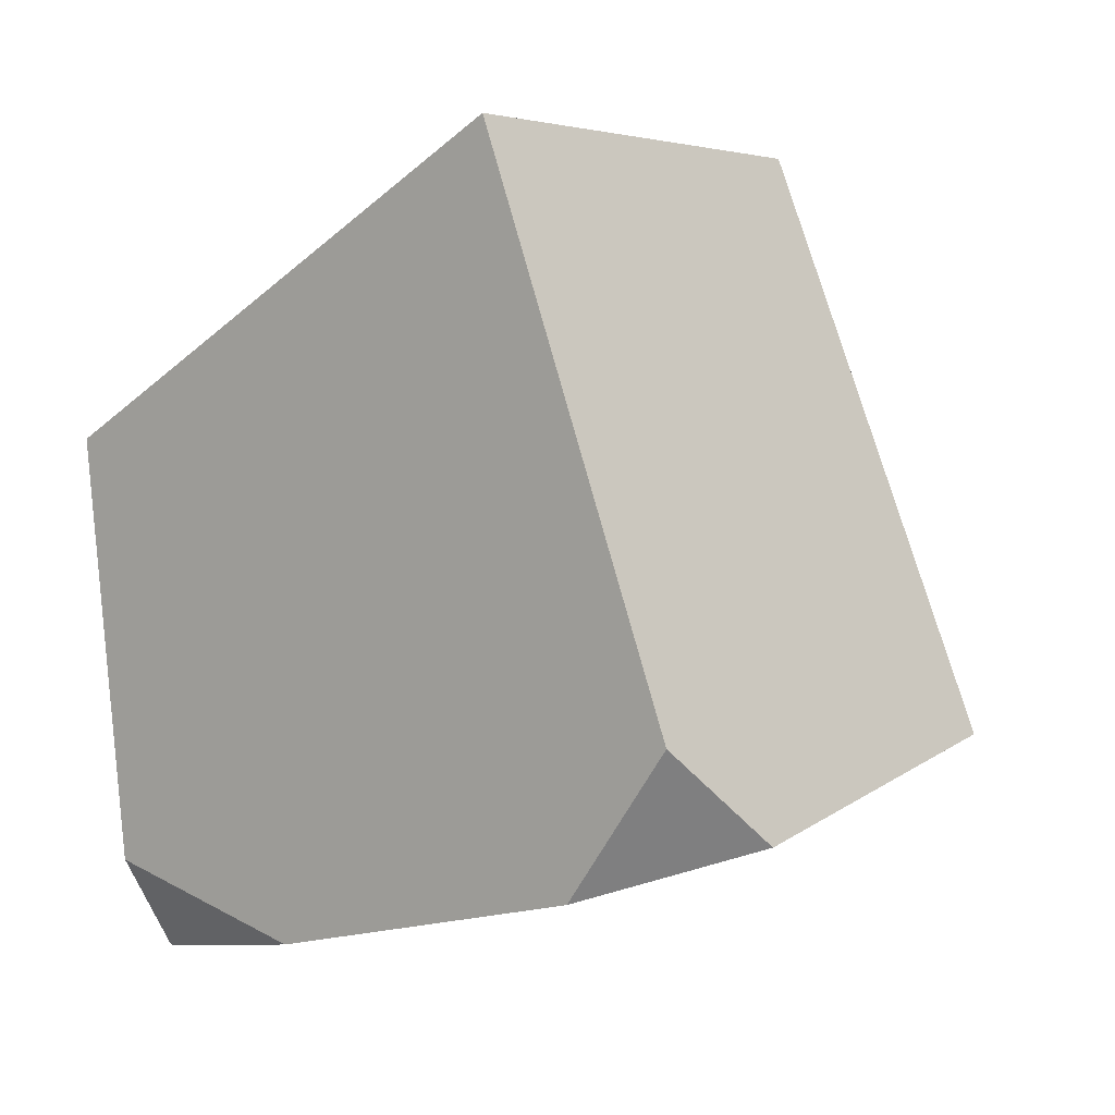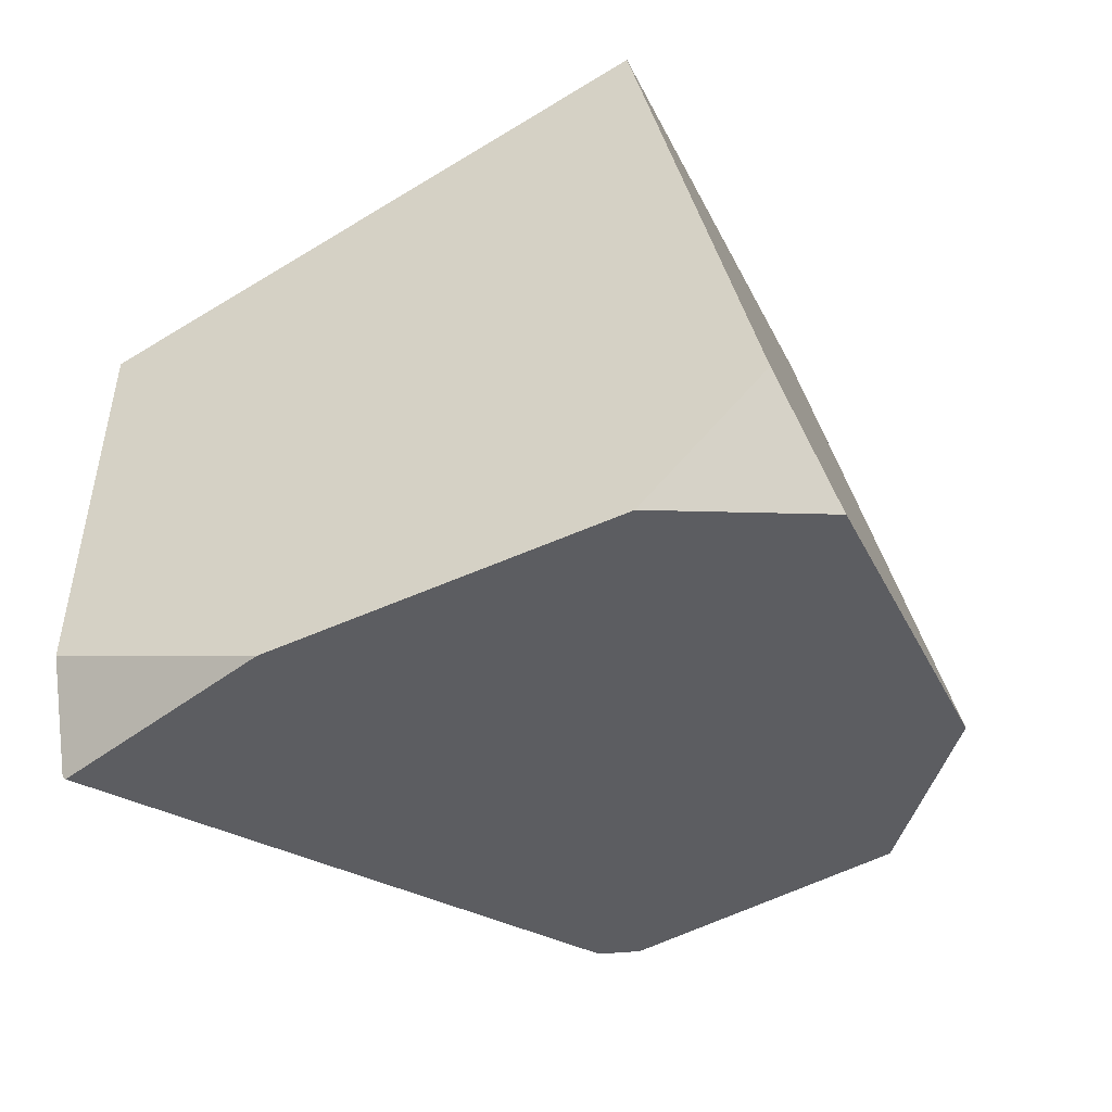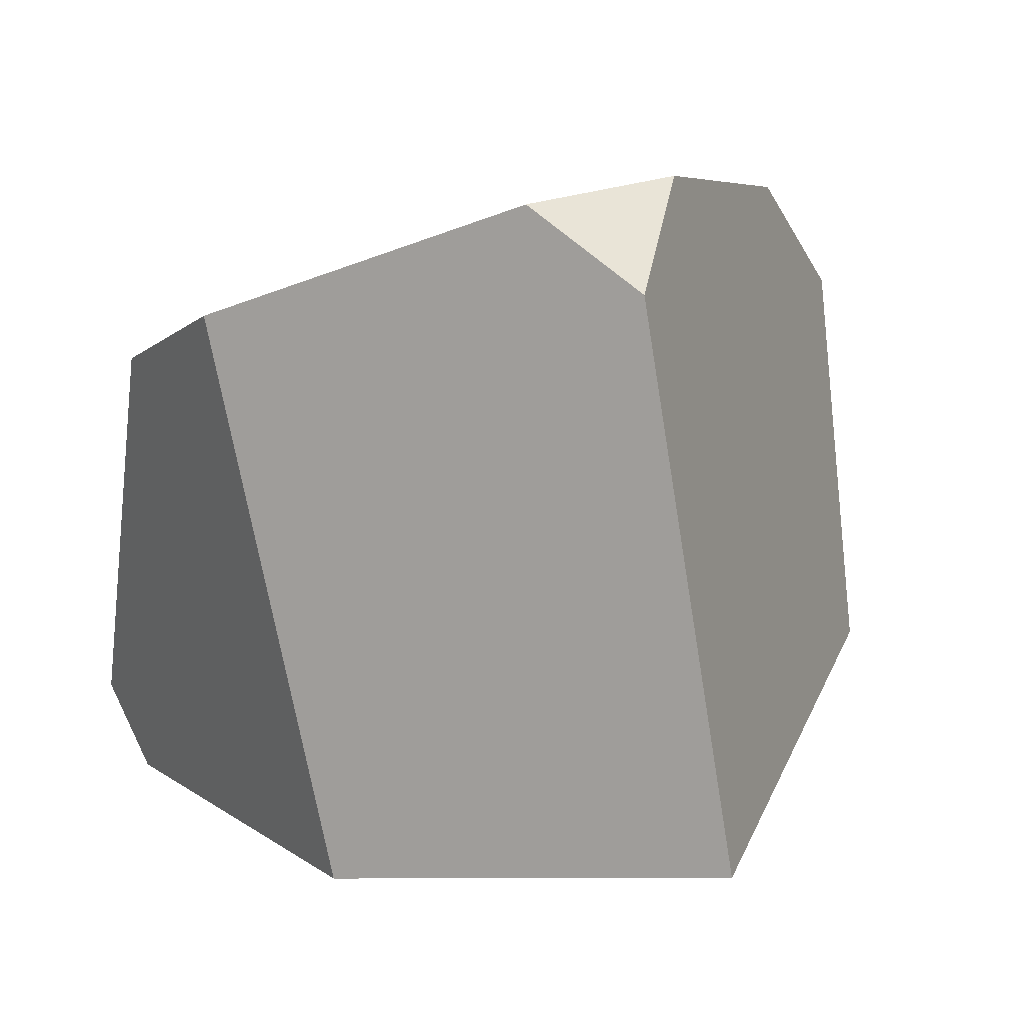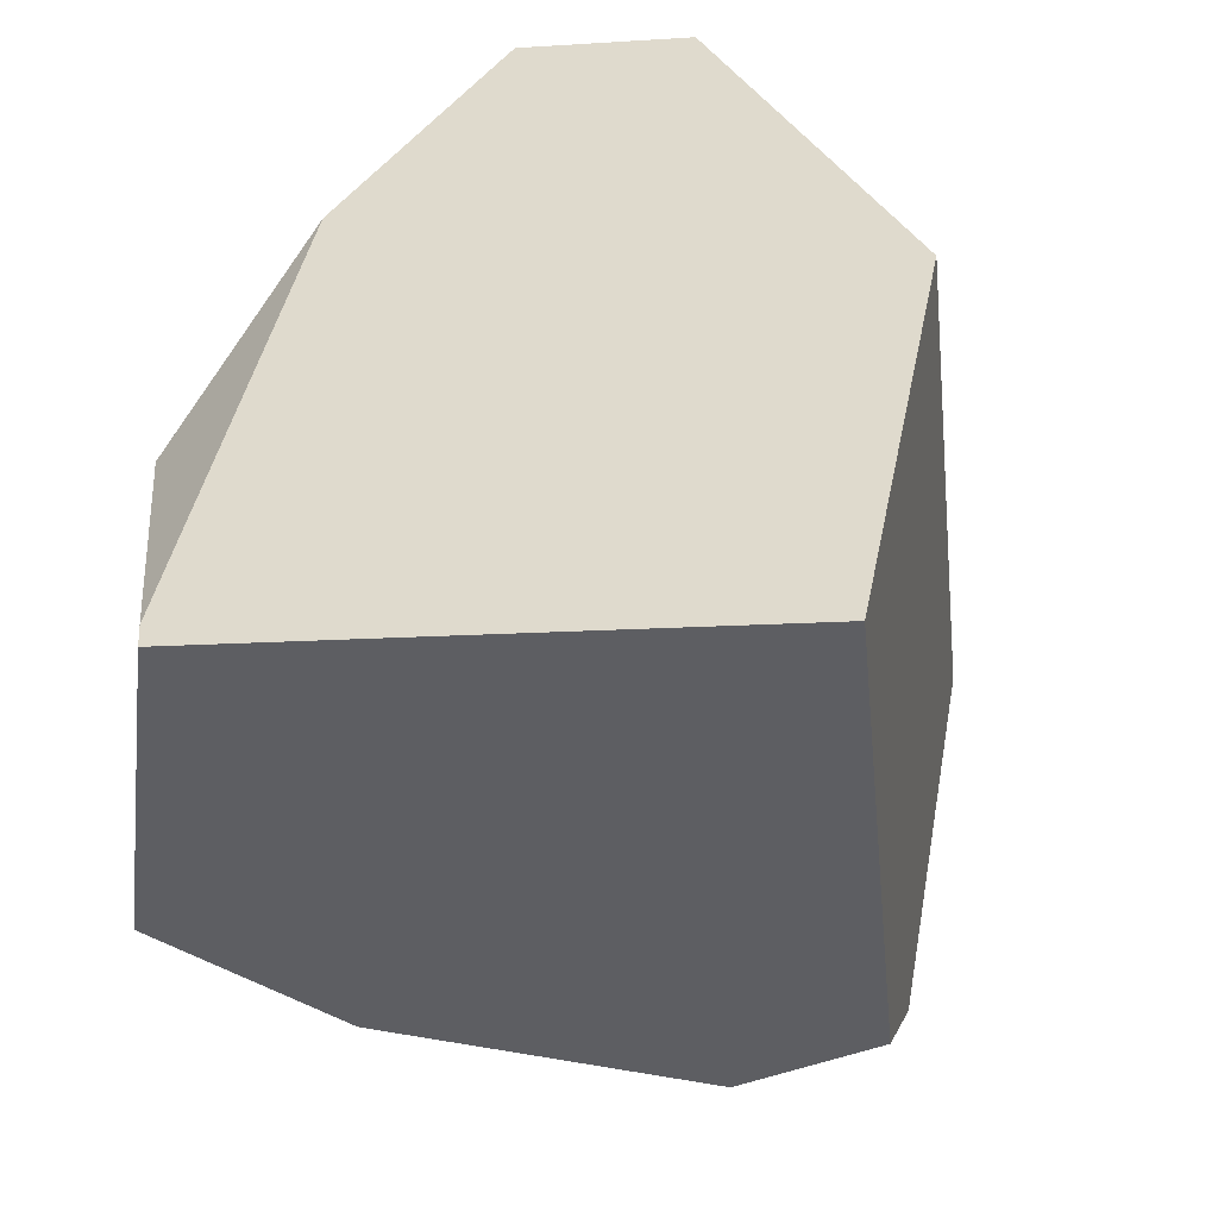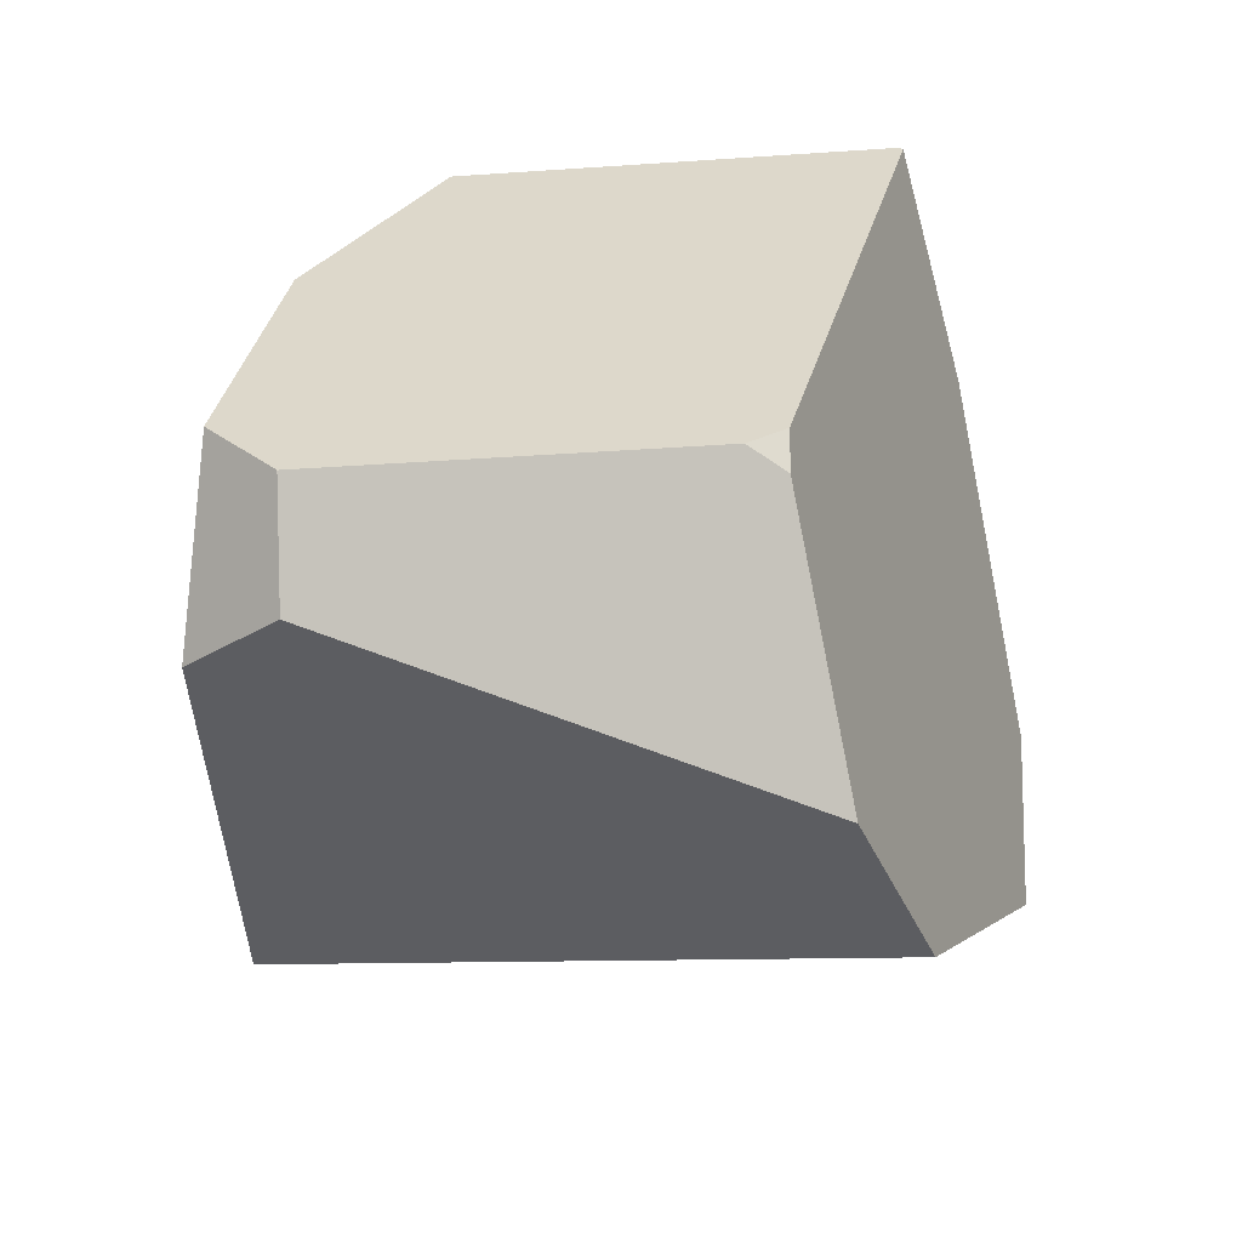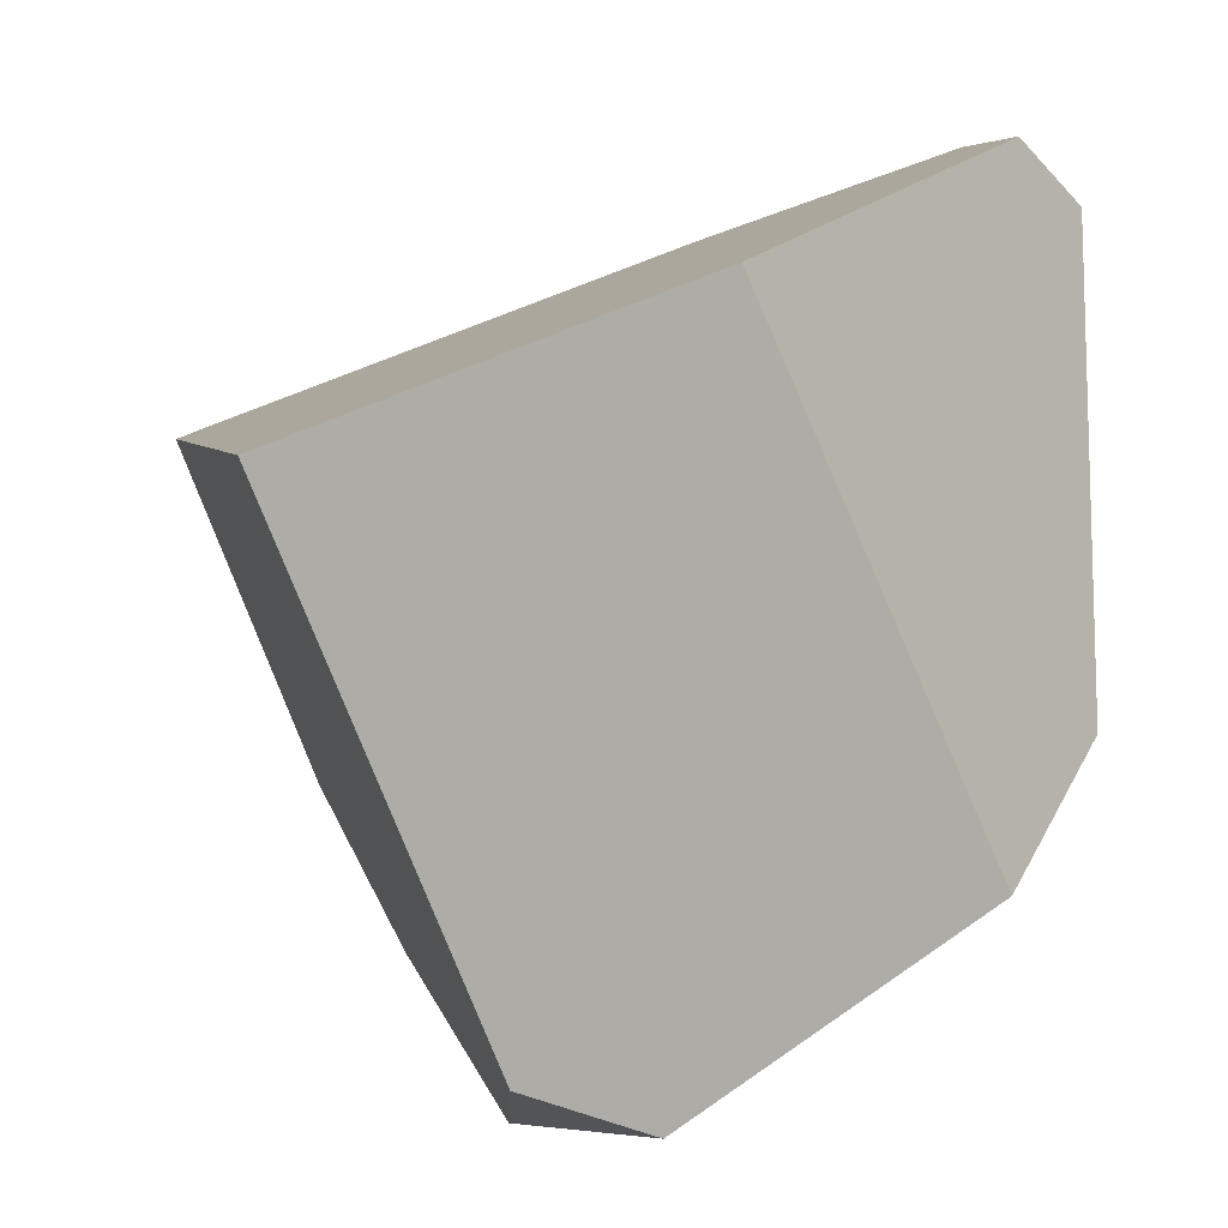
<metadata>
{"format":"obj","ext":"obj","renderer":"f3d","projection":"perspective","resolution":1024,"background":"white","views":[{"elev":-24.2,"azim":-26.6,"up":"+Z"},{"elev":-70.9,"azim":-43.7,"up":"+Z"},{"elev":-74.5,"azim":168.8,"up":"+Y"},{"elev":28.7,"azim":-59.3,"up":"+Z"},{"elev":19.3,"azim":77.7,"up":"+Y"},{"elev":14.6,"azim":3.9,"up":"+Z"}]}
</metadata>
<code>
g  Instance
v -6.384 -51.08 3.379
v -6.023 -51.63 2.995
v -6.742 -51.5 4.651
v -6.742 -51.5 4.651
v -6.023 -51.63 2.995
v -6.183 -53.37 4.989
v -6.183 -53.37 4.989
v -6.023 -51.63 2.995
v -5.523 -53.2 3.208
v -5.523 -53.2 3.208
v -6.023 -51.63 2.995
v -5.581 -52.7 2.89
v -6.15 -50.89 3.18
v -6.139 -50.89 3.17
v -6.384 -51.08 3.379
v -6.384 -51.08 3.379
v -6.139 -50.89 3.17
v -6.023 -51.63 2.995
v -6.676 -51.46 4.673
v -5.85 -50.86 4.667
v -6.742 -51.5 4.651
v -6.742 -51.5 4.651
v -5.85 -50.86 4.667
v -6.384 -51.08 3.379
v -6.384 -51.08 3.379
v -5.85 -50.86 4.667
v -6.15 -50.89 3.18
v -4.066 -51.21 5.392
v -4.203 -51.26 4.184
v -4.287 -51.16 5.547
v -4.287 -51.16 5.547
v -4.203 -51.26 4.184
v -5.129 -50.99 5.22
v -5.129 -50.99 5.22
v -4.203 -51.26 4.184
v -5.85 -50.86 4.667
v -5.85 -50.86 4.667
v -4.203 -51.26 4.184
v -6.15 -50.89 3.18
v -6.15 -50.89 3.18
v -4.203 -51.26 4.184
v -6.139 -50.89 3.17
v -6.139 -50.89 3.17
v -4.203 -51.26 4.184
v -4.289 -51.25 4.041
v -5.85 -50.86 4.667
v -6.676 -51.46 4.673
v -5.129 -50.99 5.22
v -4.147 -51.73 5.64
v -3.94 -51.55 5.412
v -4.287 -51.16 5.547
v -4.287 -51.16 5.547
v -3.94 -51.55 5.412
v -4.066 -51.21 5.392
v -5.523 -53.2 3.208
v -5.581 -52.7 2.89
v -5.113 -53.07 3.021
v -4.287 -51.16 5.547
v -5.129 -50.99 5.22
v -4.147 -51.73 5.64
v -4.147 -51.73 5.64
v -5.129 -50.99 5.22
v -4.926 -52.94 5.431
v -4.926 -52.94 5.431
v -5.129 -50.99 5.22
v -6.183 -53.37 4.989
v -6.183 -53.37 4.989
v -5.129 -50.99 5.22
v -6.742 -51.5 4.651
v -6.742 -51.5 4.651
v -5.129 -50.99 5.22
v -6.676 -51.46 4.673
v -4.159 -52.74 3.635
v -3.889 -52.2 3.95
v -4.926 -52.94 5.431
v -4.926 -52.94 5.431
v -3.889 -52.2 3.95
v -4.147 -51.73 5.64
v -4.147 -51.73 5.64
v -3.889 -52.2 3.95
v -3.94 -51.55 5.412
v -4.203 -51.26 4.184
v -4.188 -51.34 4.065
v -4.289 -51.25 4.041
v -5.113 -53.07 3.021
v -4.159 -52.74 3.635
v -5.523 -53.2 3.208
v -5.523 -53.2 3.208
v -4.159 -52.74 3.635
v -6.183 -53.37 4.989
v -6.183 -53.37 4.989
v -4.159 -52.74 3.635
v -4.926 -52.94 5.431
v -3.94 -51.55 5.412
v -3.889 -52.2 3.95
v -4.066 -51.21 5.392
v -4.066 -51.21 5.392
v -3.889 -52.2 3.95
v -4.203 -51.26 4.184
v -4.203 -51.26 4.184
v -3.889 -52.2 3.95
v -4.188 -51.34 4.065
v -4.289 -51.25 4.041
v -4.188 -51.34 4.065
v -6.139 -50.89 3.17
v -6.139 -50.89 3.17
v -4.188 -51.34 4.065
v -6.023 -51.63 2.995
v -6.023 -51.63 2.995
v -4.188 -51.34 4.065
v -5.581 -52.7 2.89
v -5.581 -52.7 2.89
v -4.188 -51.34 4.065
v -5.113 -53.07 3.021
v -5.113 -53.07 3.021
v -4.188 -51.34 4.065
v -4.159 -52.74 3.635
v -4.159 -52.74 3.635
v -4.188 -51.34 4.065
v -3.889 -52.2 3.95
f 1 2 3
f 4 5 6
f 7 8 9
f 10 11 12
f 13 14 15
f 16 17 18
f 19 20 21
f 22 23 24
f 25 26 27
f 28 29 30
f 31 32 33
f 34 35 36
f 37 38 39
f 40 41 42
f 43 44 45
f 46 47 48
f 49 50 51
f 52 53 54
f 55 56 57
f 58 59 60
f 61 62 63
f 64 65 66
f 67 68 69
f 70 71 72
f 73 74 75
f 76 77 78
f 79 80 81
f 82 83 84
f 85 86 87
f 88 89 90
f 91 92 93
f 94 95 96
f 97 98 99
f 100 101 102
f 103 104 105
f 106 107 108
f 109 110 111
f 112 113 114
f 115 116 117
f 118 119 120

</code>
